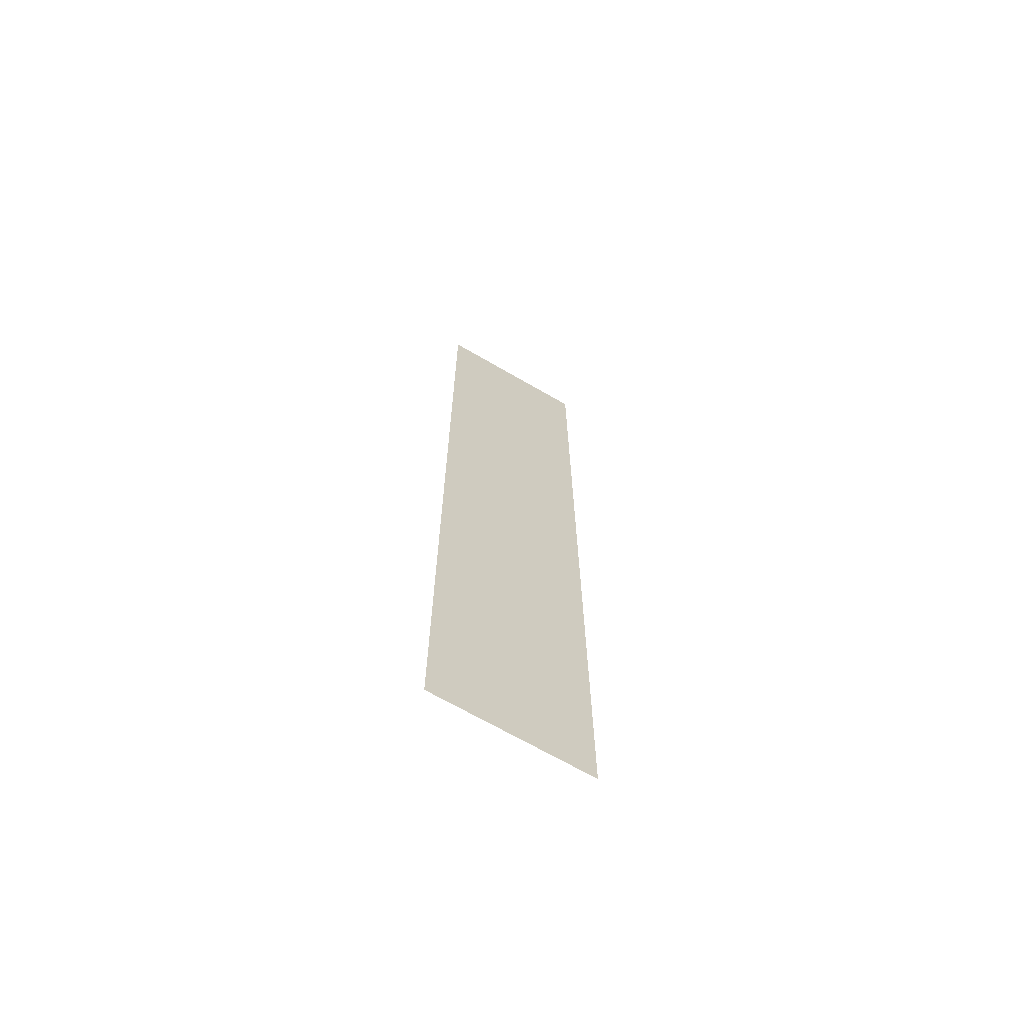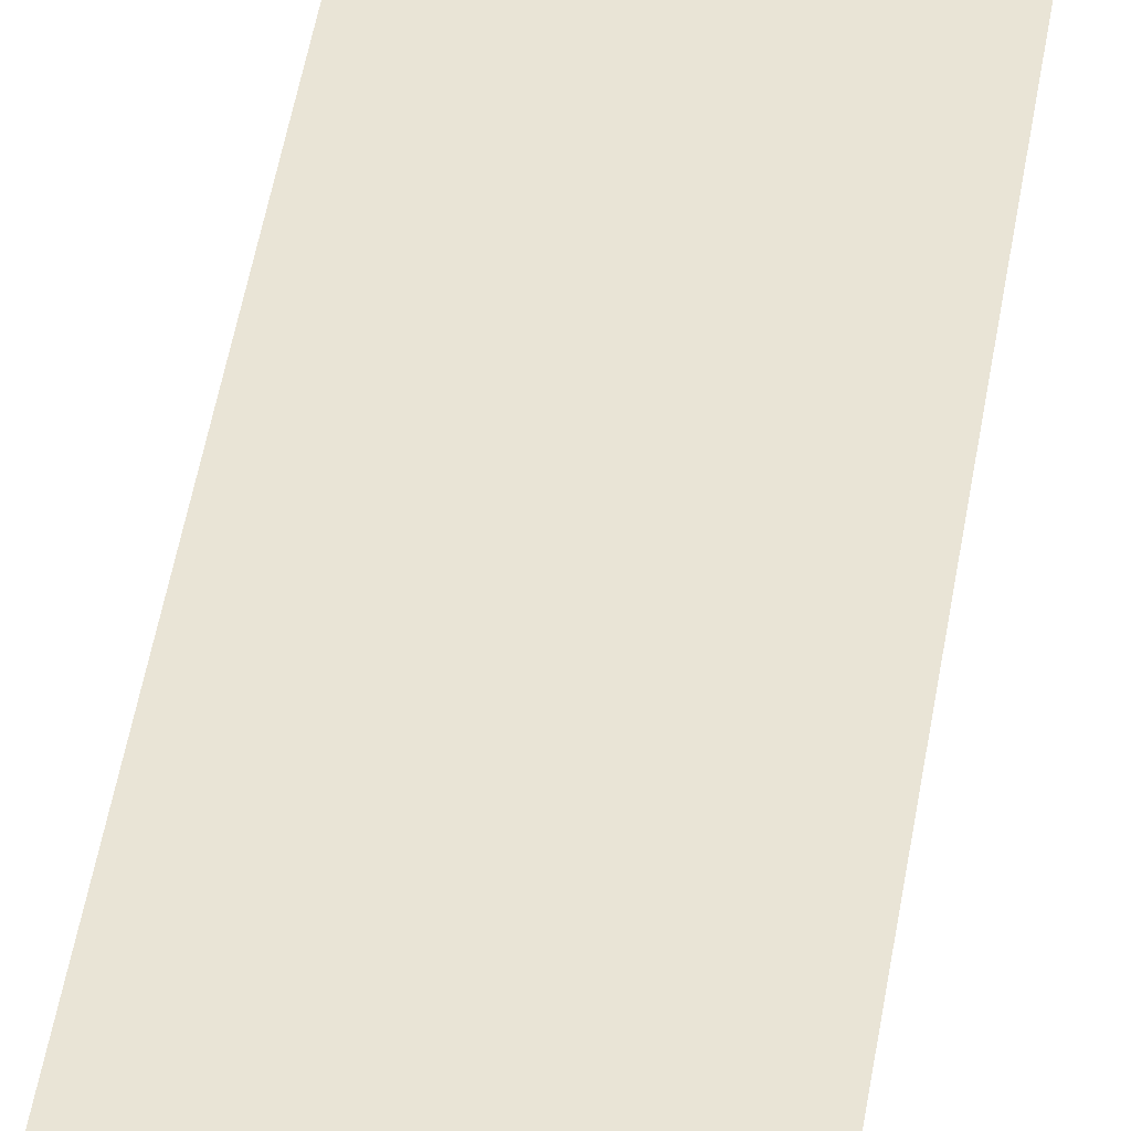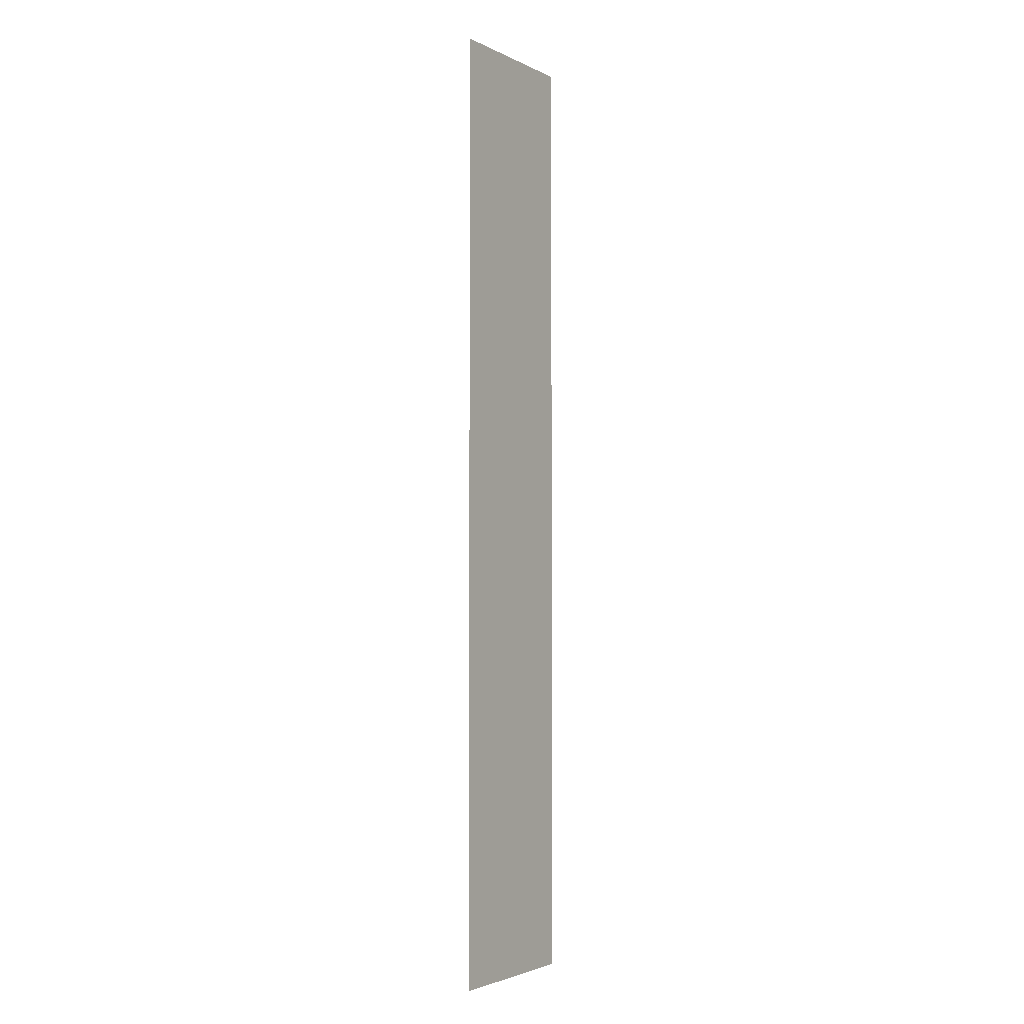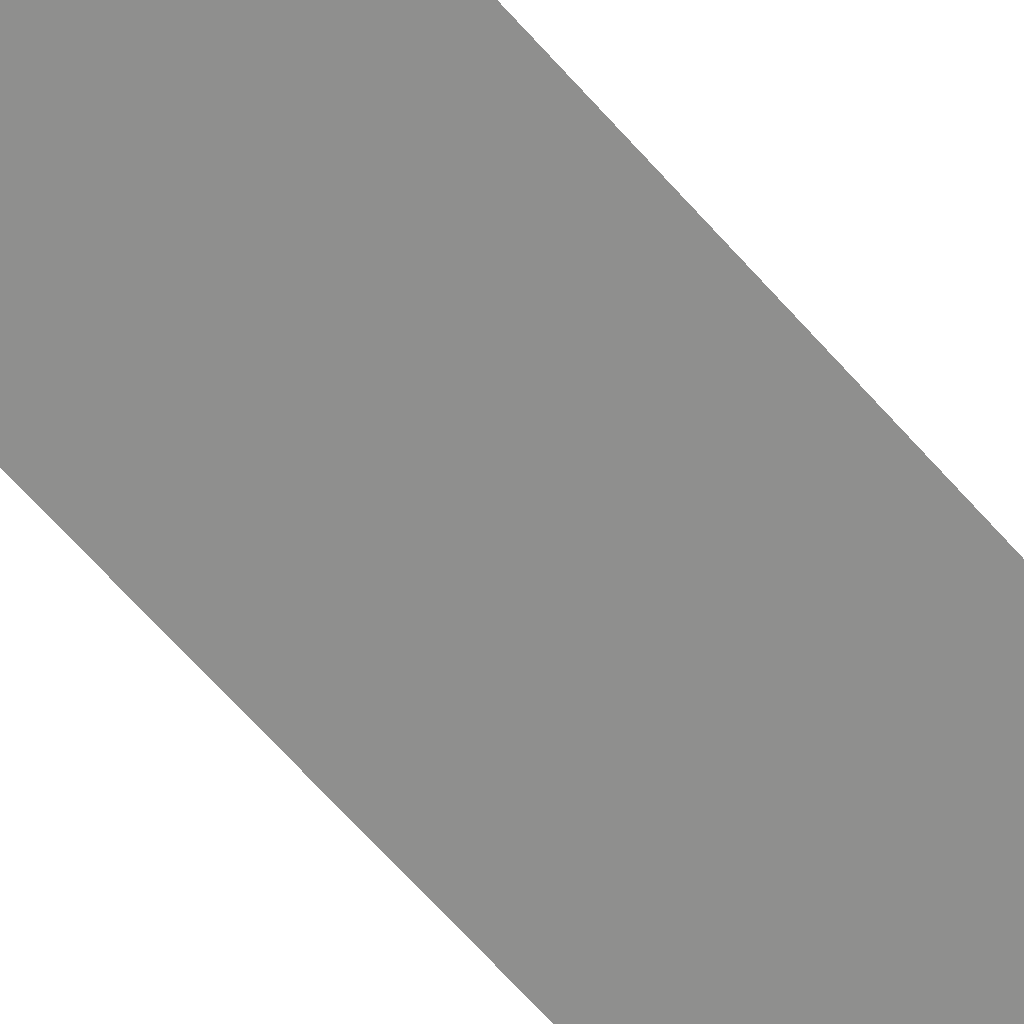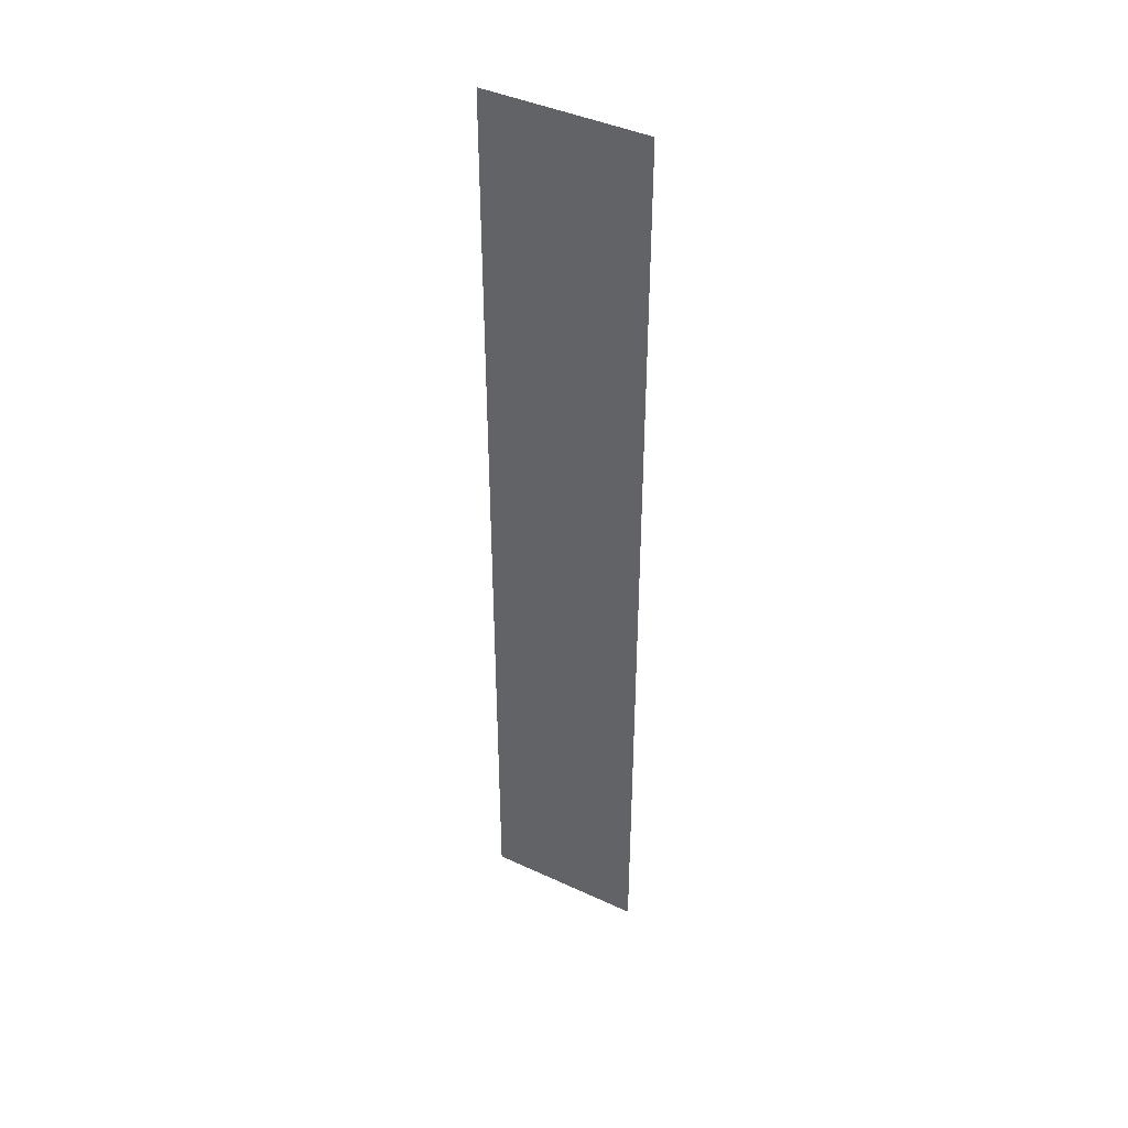
<metadata>
{"format":"obj","ext":"obj","renderer":"f3d","projection":"perspective","resolution":1024,"background":"white","views":[{"elev":-68.3,"azim":-30.2,"up":"+Y"},{"elev":42.7,"azim":8.3,"up":"+Z"},{"elev":-2.8,"azim":-57.6,"up":"+Y"},{"elev":-65.1,"azim":-138.7,"up":"+Z"},{"elev":42.3,"azim":29.0,"up":"+Y"}]}
</metadata>
<code>
o C_Wall_0.5mx3m
g C_Wall_0.5mx3m
v 0 0 0
v 0 3 0
v -0.5 0 -1.192e-07
v -0.5 3 -1.192e-07
g C_Wall_0.5mx3m
f 3 4 2 1

</code>
